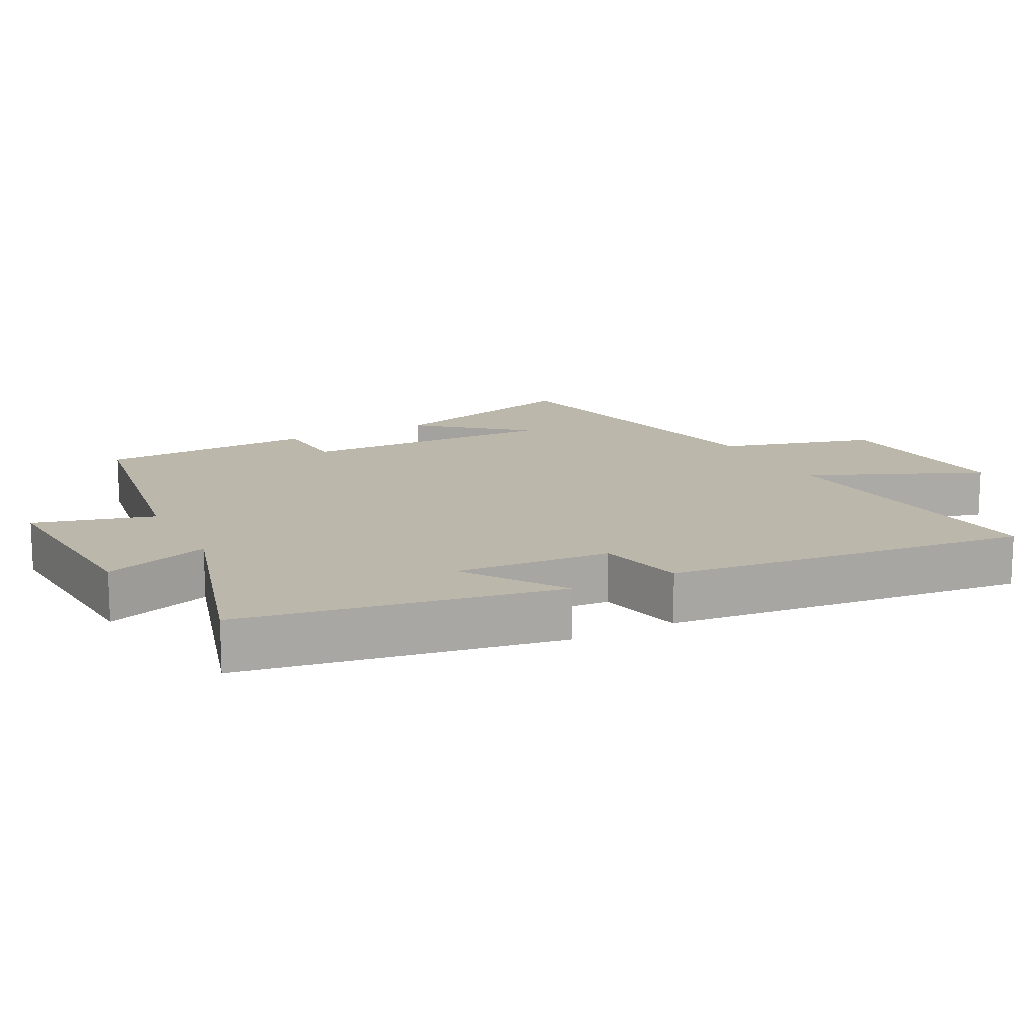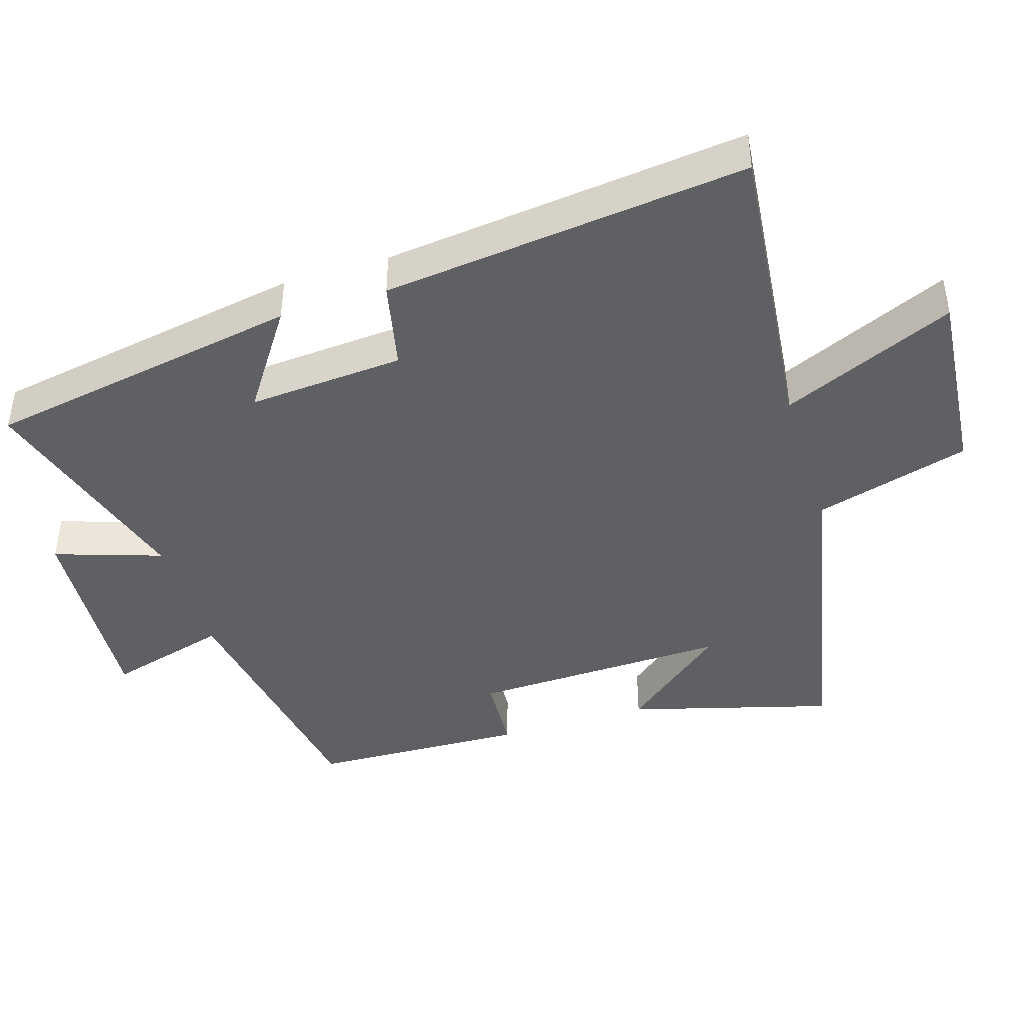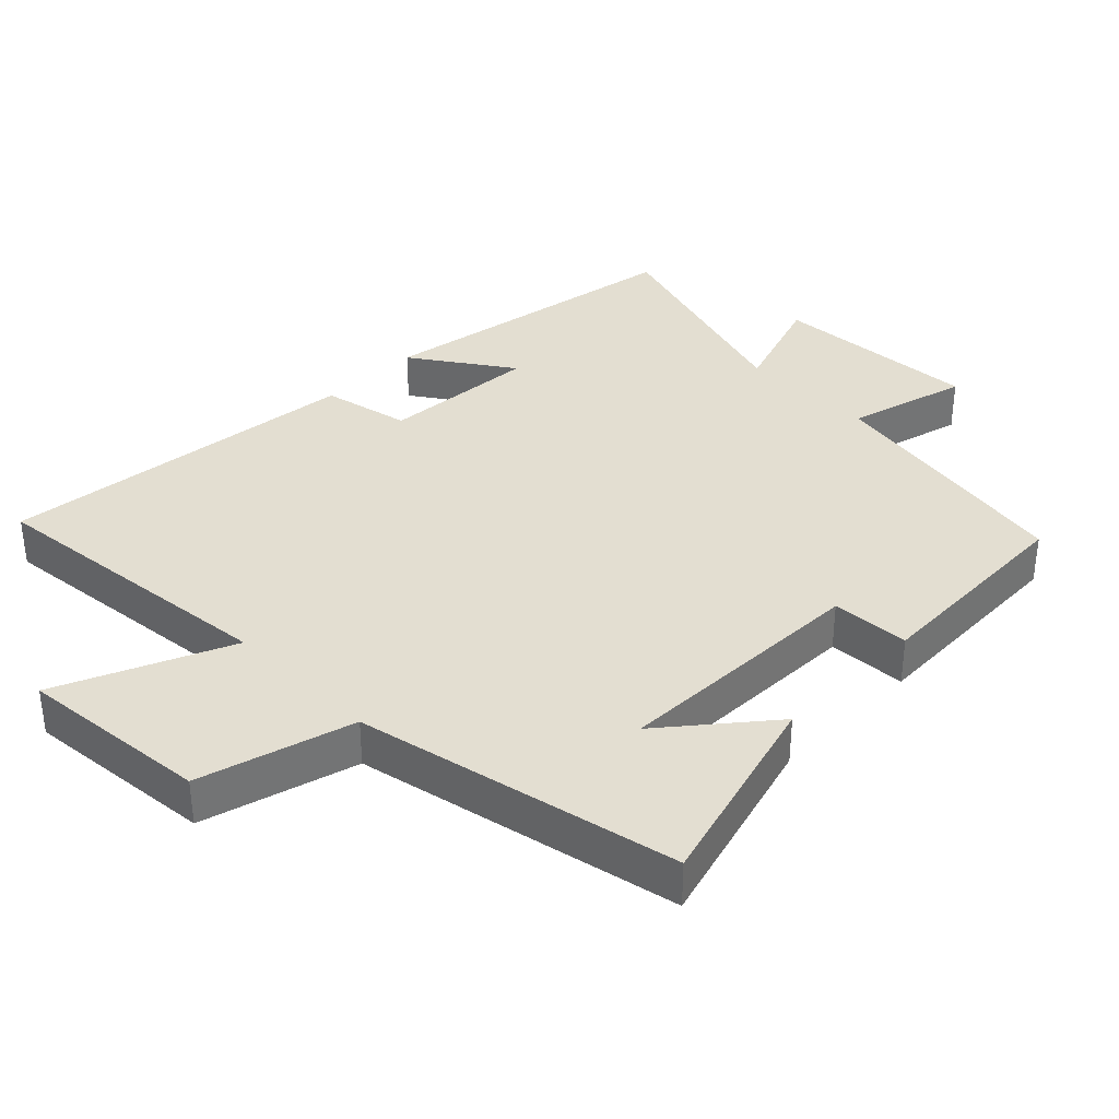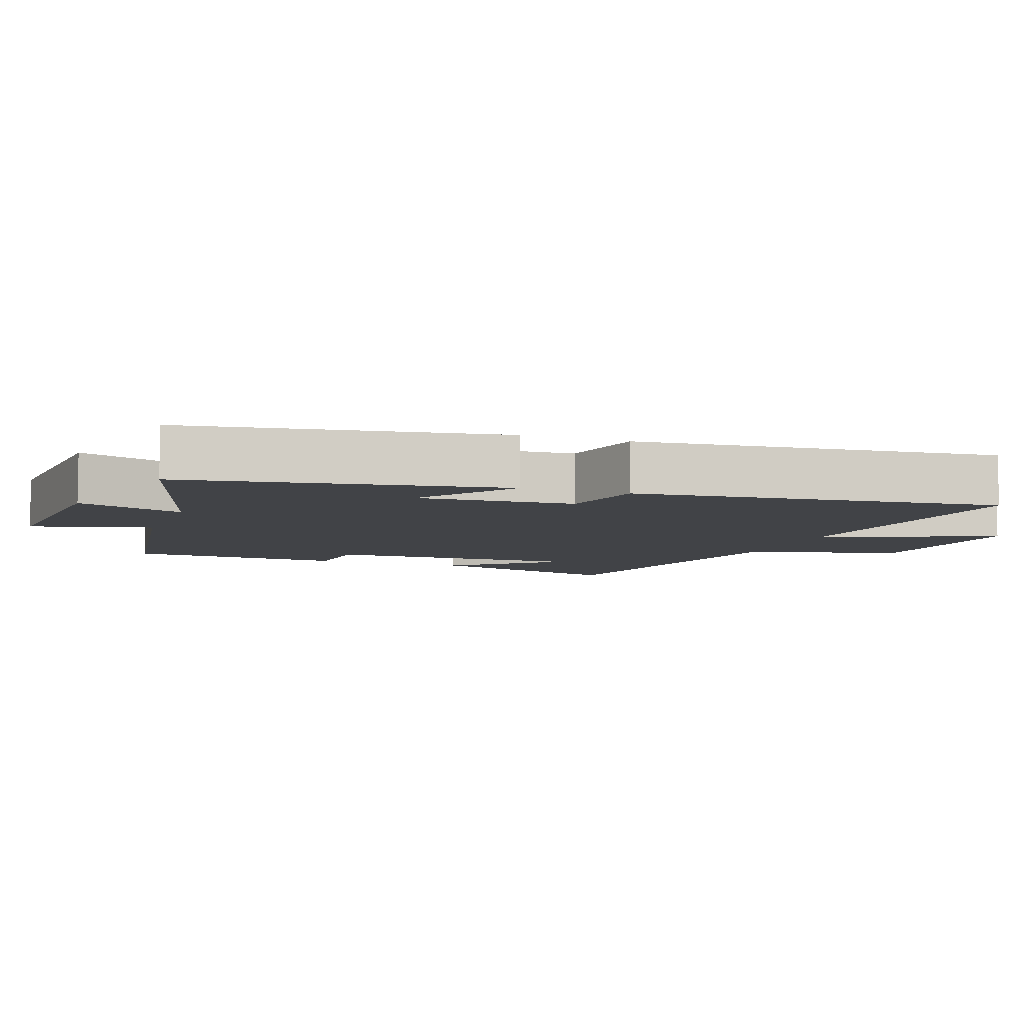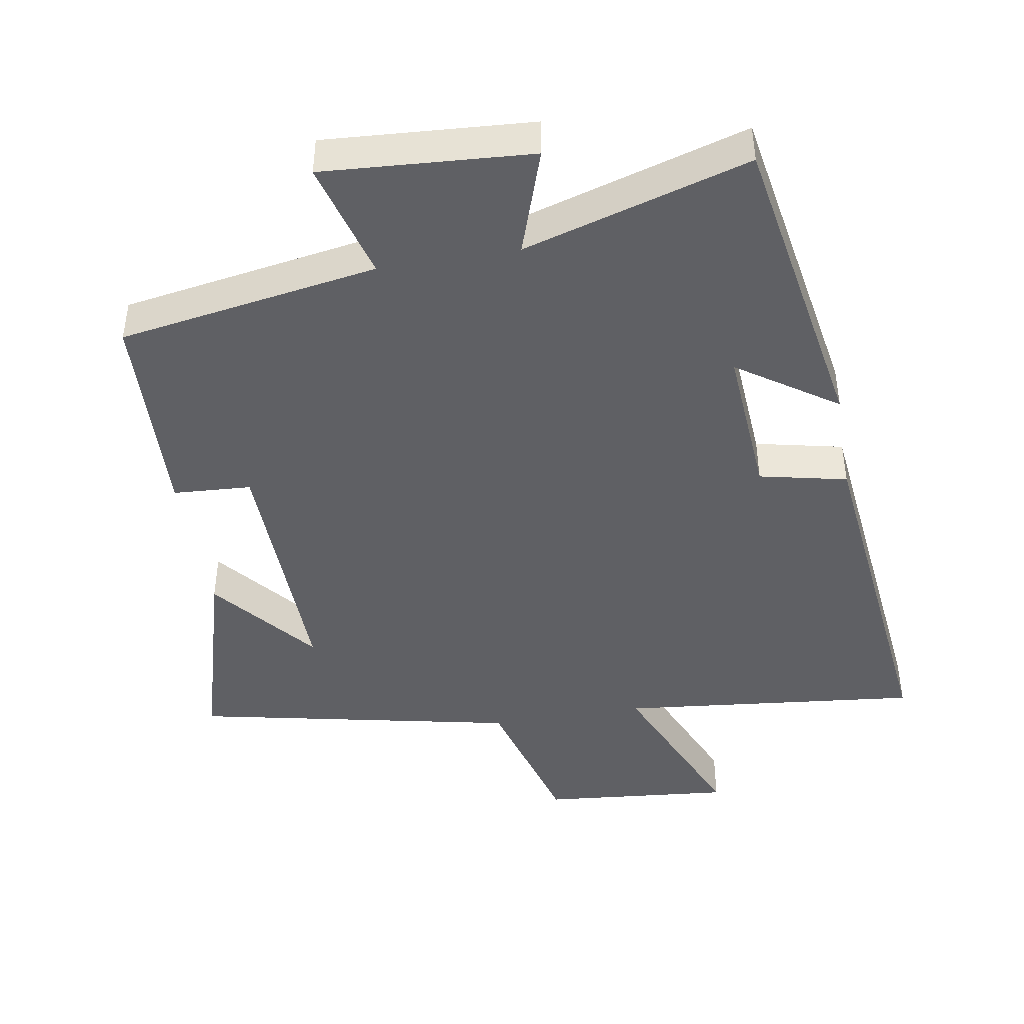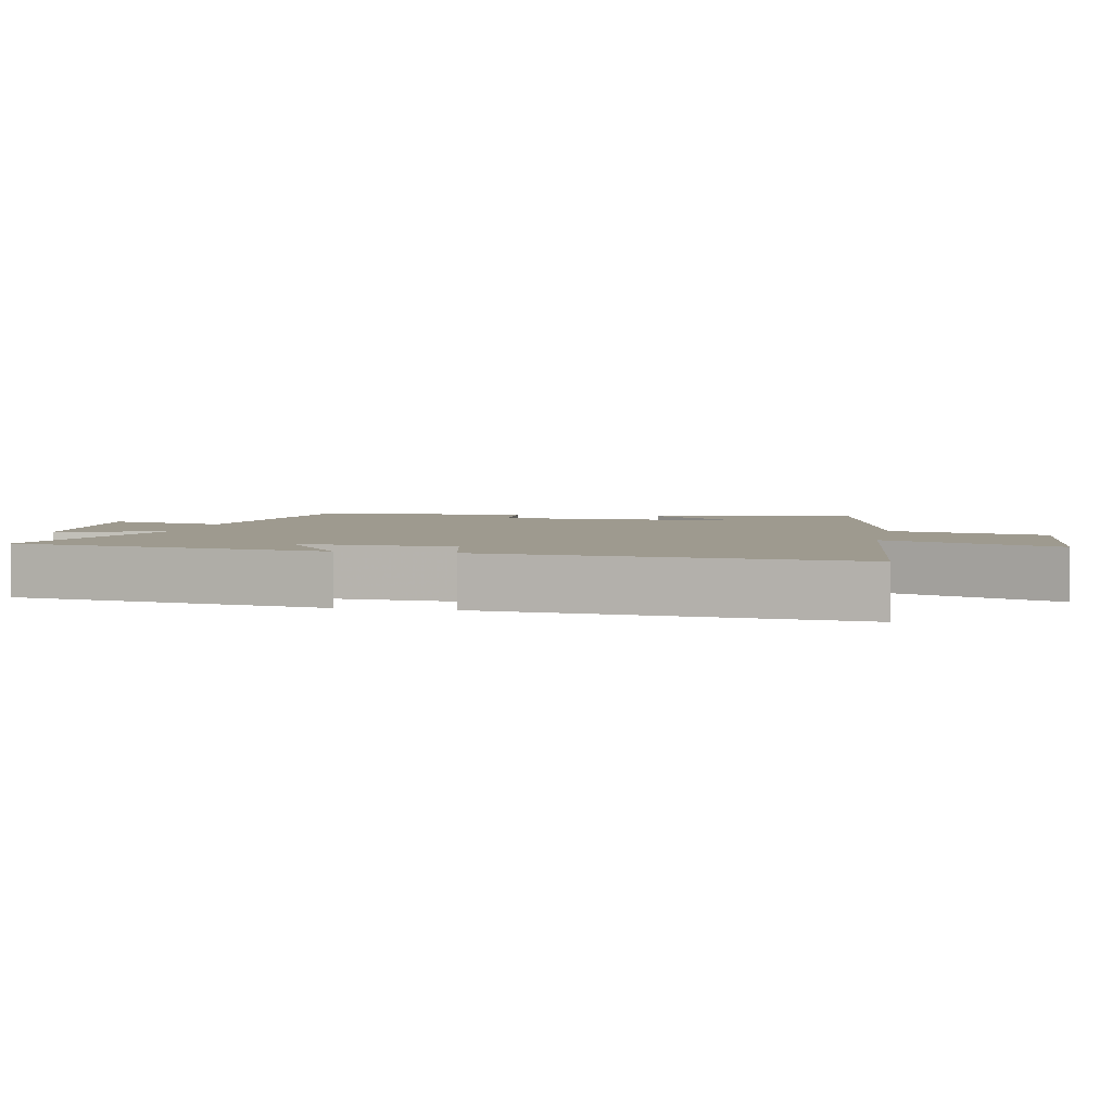
<metadata>
{"format":"obj","ext":"obj","renderer":"f3d","projection":"perspective","resolution":1024,"background":"white","views":[{"elev":14.5,"azim":62.6,"up":"+Y"},{"elev":-43.2,"azim":107.4,"up":"+Y"},{"elev":36.1,"azim":-135.1,"up":"+Y"},{"elev":-7.0,"azim":69.8,"up":"+Y"},{"elev":-44.2,"azim":9.6,"up":"+Y"},{"elev":3.6,"azim":101.3,"up":"+Y"}]}
</metadata>
<code>
v -0.488 0.07 0.437
v -0.11 0.07 0.5
v -0.158 0.07 0.675
v 0.144 0.07 0.655
v 0.092 0.07 0.5
v 0.42 0.07 0.598
v 0.5 0.07 0.139
v 0.356 0.07 0.237
v 0.372 0.07 0.011
v 0.5 0.07 -0.017
v 0.559 0.07 -0.546
v 0.119 0.07 -0.5
v 0.228 0.07 -0.751
v -0.05 0.07 -0.725
v -0.113 0.07 -0.5
v -0.583 0.07 -0.402
v -0.5 0.07 -0.107
v -0.376 0.07 -0.258
v -0.386 0.07 0.116
v -0.5 0.07 0.123
v -0.488 0 0.437
v -0.11 0 0.5
v -0.158 0 0.675
v 0.144 0 0.655
v 0.092 0 0.5
v 0.42 0 0.598
v 0.5 0 0.139
v 0.356 0 0.237
v 0.372 0 0.011
v 0.5 0 -0.017
v 0.559 0 -0.546
v 0.119 0 -0.5
v 0.228 0 -0.751
v -0.05 0 -0.725
v -0.113 0 -0.5
v -0.583 0 -0.402
v -0.5 0 -0.107
v -0.376 0 -0.258
v -0.386 0 0.116
v -0.5 0 0.123
f 19 20 1 2
f 18 19 2
f 16 17 18
f 15 16 18
f 15 18 2
f 12 13 14 15
f 12 15 2
f 9 10 11 12
f 8 9 12 2
f 5 6 7 8
f 5 8 2 3
f 3 4 5
f 22 21 40 39
f 22 39 38
f 38 37 36
f 38 36 35
f 22 38 35
f 35 34 33 32
f 22 35 32
f 32 31 30 29
f 22 32 29 28
f 28 27 26 25
f 23 22 28 25
f 25 24 23
f 1 21 22 2
f 2 22 23 3
f 3 23 24 4
f 4 24 25 5
f 5 25 26 6
f 6 26 27 7
f 7 27 28 8
f 8 28 29 9
f 9 29 30 10
f 10 30 31 11
f 11 31 32 12
f 12 32 33 13
f 13 33 34 14
f 14 34 35 15
f 15 35 36 16
f 16 36 37 17
f 17 37 38 18
f 18 38 39 19
f 19 39 40 20
f 20 40 21 1

</code>
